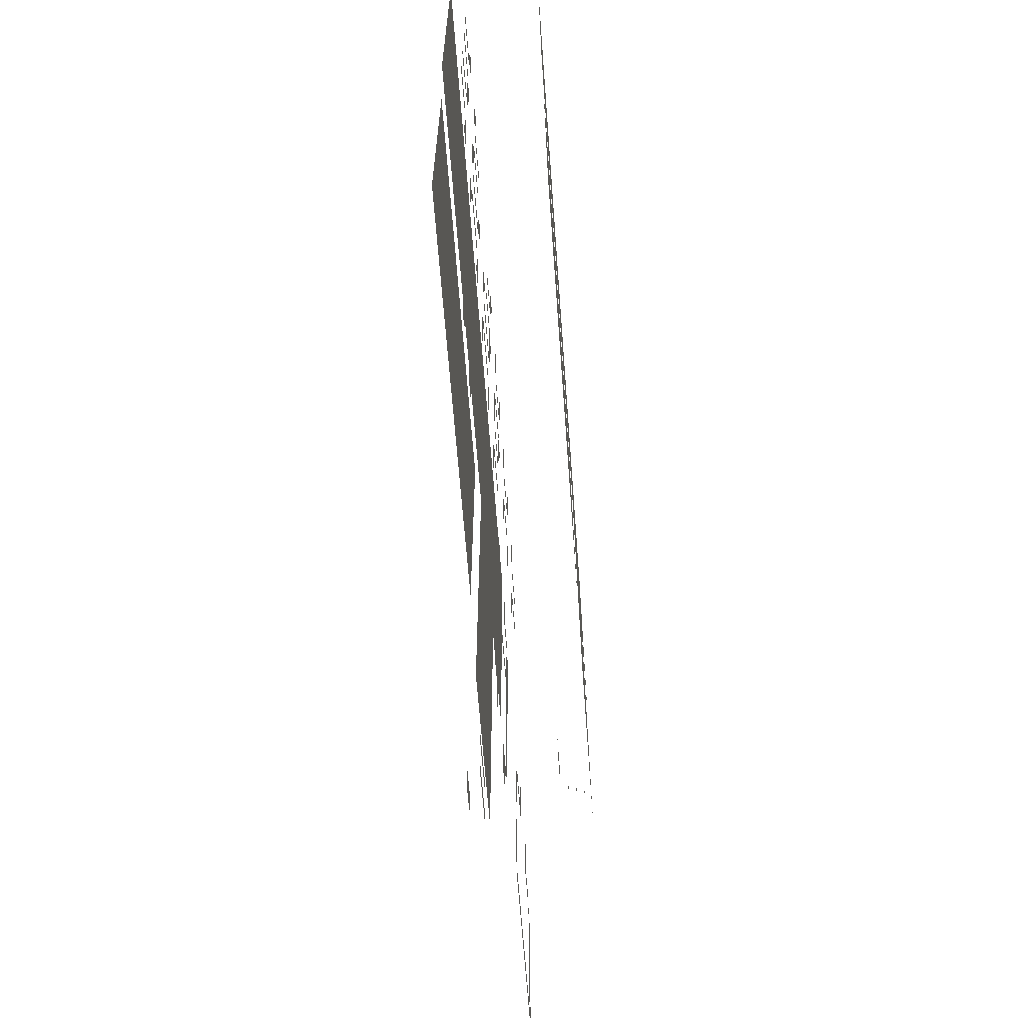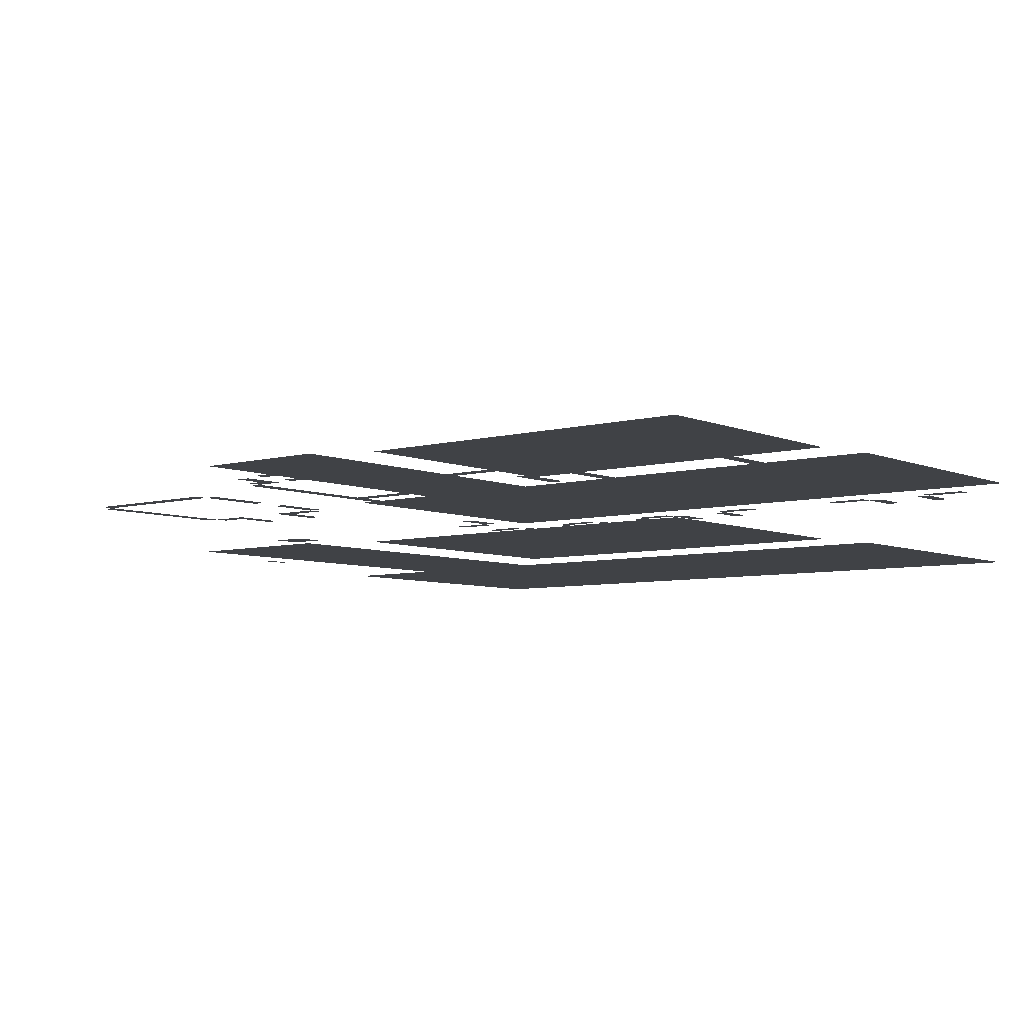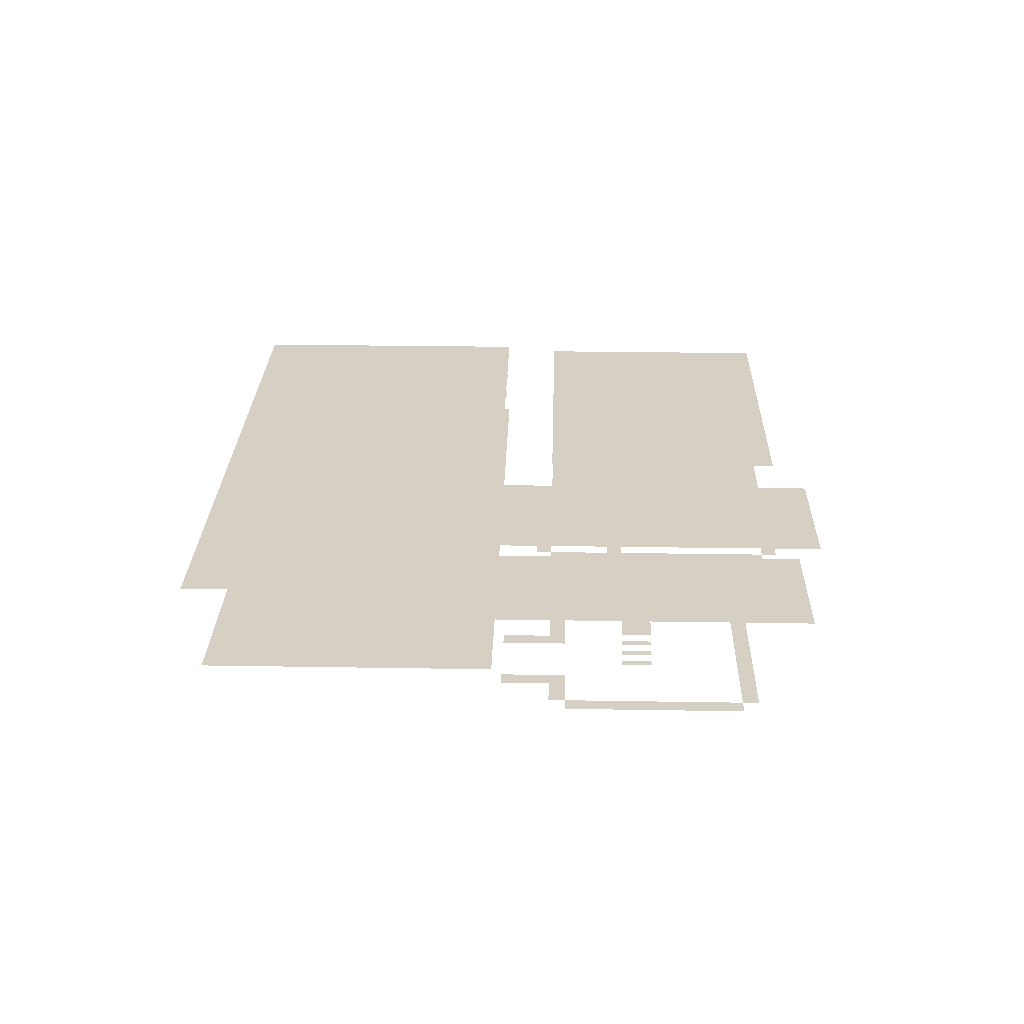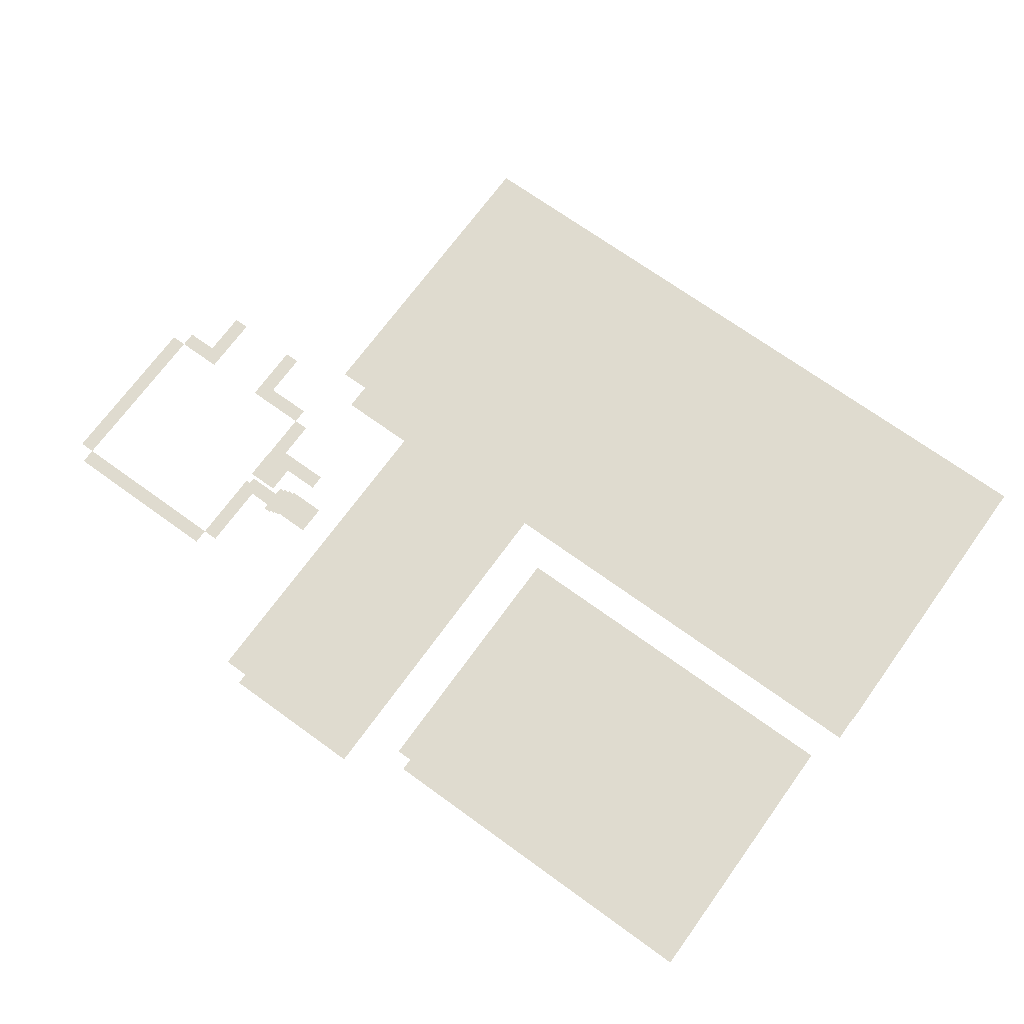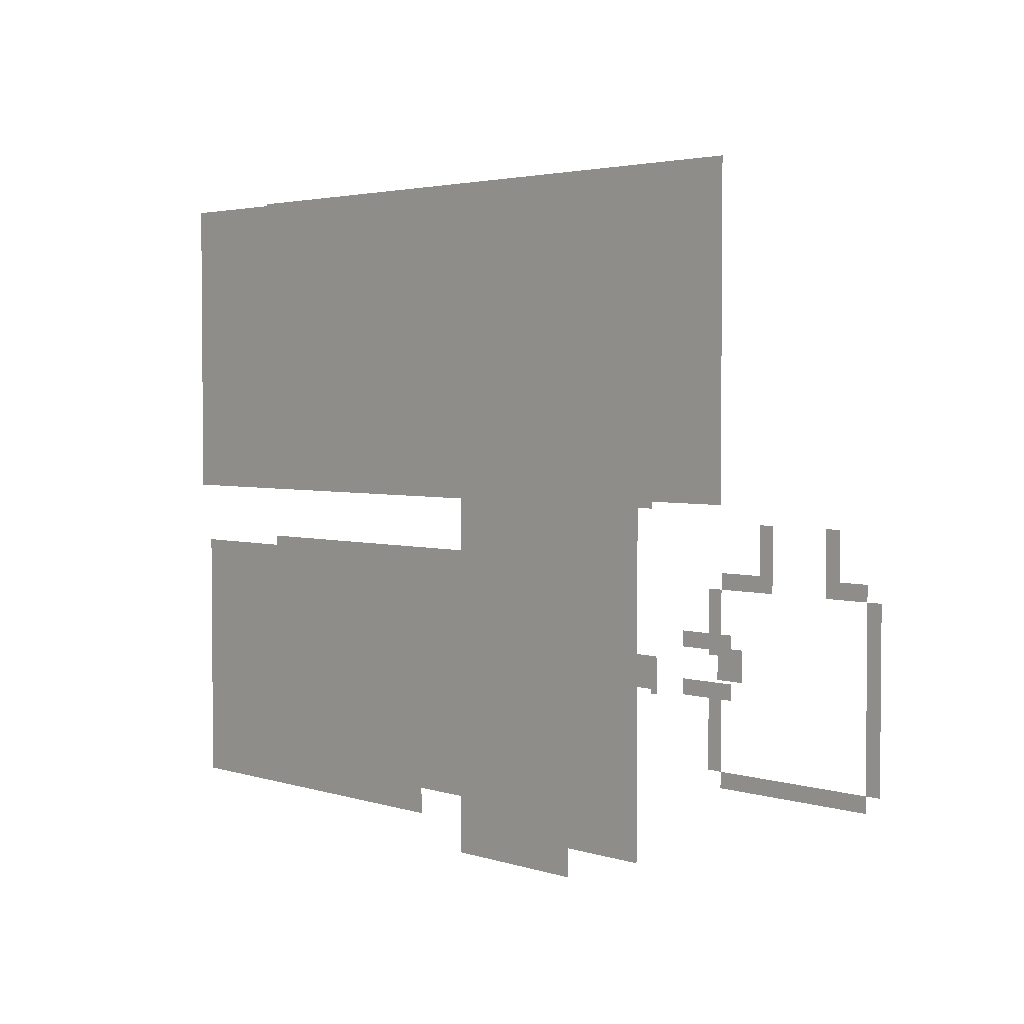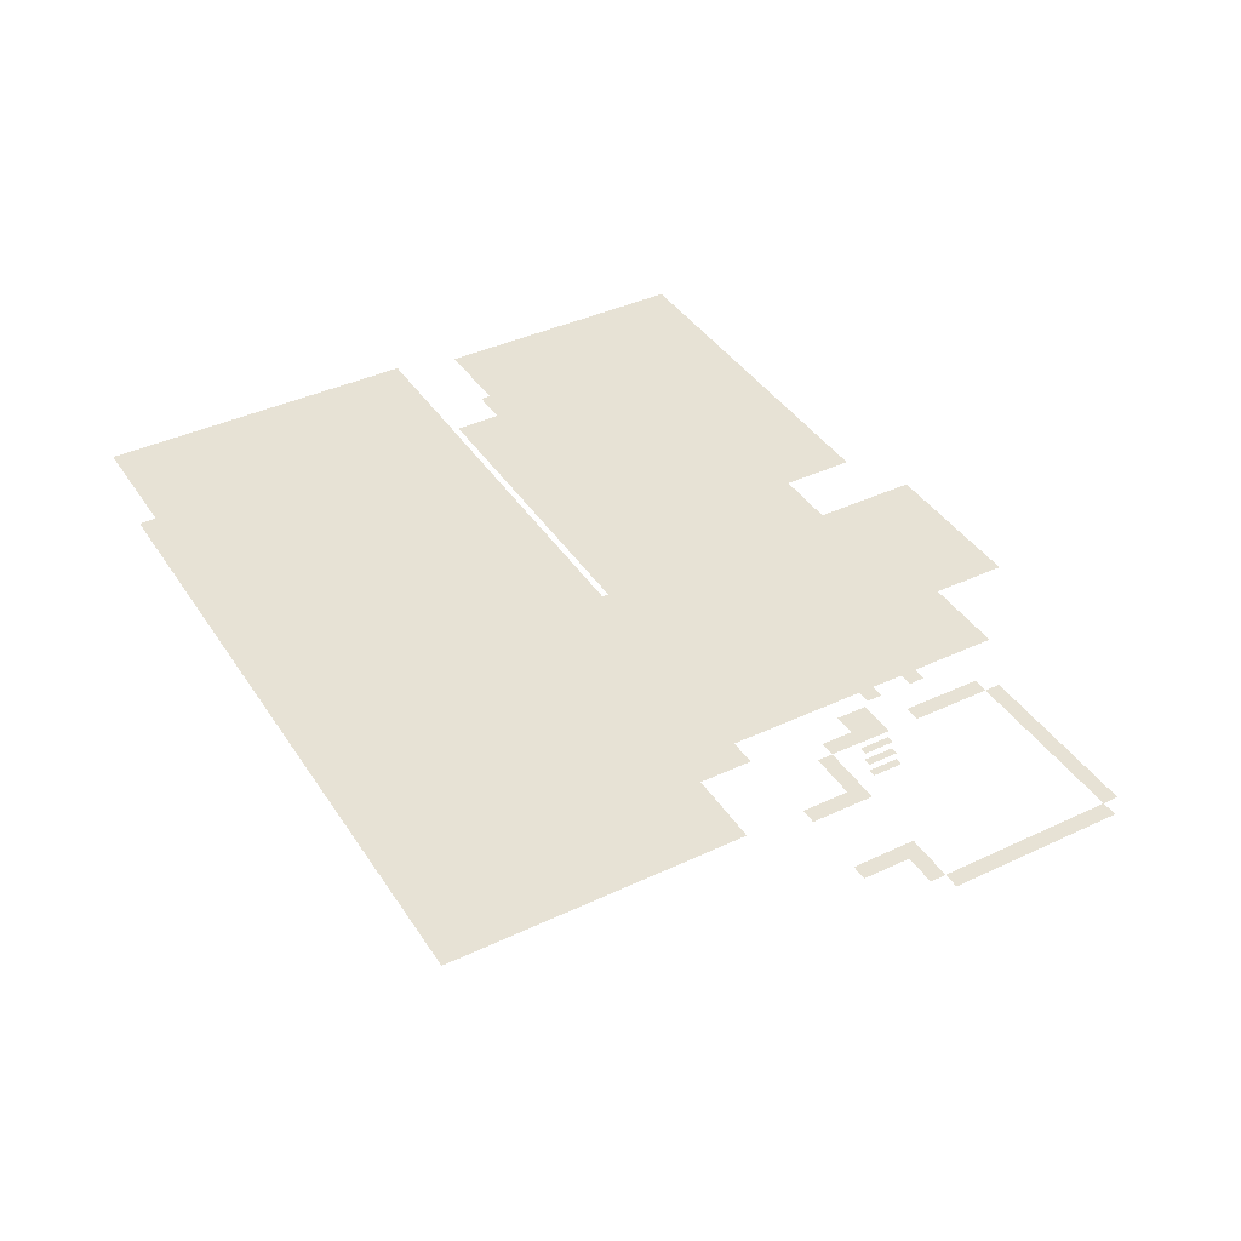
<metadata>
{"format":"obj","ext":"obj","renderer":"f3d","projection":"perspective","resolution":1024,"background":"white","views":[{"elev":-64.4,"azim":-85.7,"up":"+Z"},{"elev":-6.3,"azim":-140.9,"up":"+Y"},{"elev":26.0,"azim":91.5,"up":"+Y"},{"elev":70.3,"azim":-144.1,"up":"+Y"},{"elev":3.1,"azim":47.5,"up":"+Z"},{"elev":40.3,"azim":59.9,"up":"+Y"}]}
</metadata>
<code>
v 170 50 340
v 590 50 180
v 40 50 270
v 450 15 140
v 250 50 90
v 220 50 310
v 160 50 120
v 360 50 10
v 420 70 140
v 460 70 120
v 420 50 320
v 260 50 400
v 460 60 440
v 260 50 430
v 90 50 230
v 260 50 350
v 320 50 220
v 310 50 220
v 50 50 180
v 470 50 70
v 380 50 320
v 170 50 120
v 10 0 20
v 140 50 310
v 470 50 140
v 560 50 190
v 250 60 190
v 50 50 50
v 130 50 300
v 170 50 60
v 270 50 350
v 130 50 50
v 420 70 120
v 170 50 310
v 460 0 230
v 270 50 260
v 230 50 260
v 40 50 300
v 90 50 360
v 50 50 260
v 270 50 400
v 10 50 310
v 300 50 310
v 130 50 260
v 300 50 320
v 40 50 400
v 80 50 430
v 220 50 390
v 50 50 400
v 210 50 120
v 40 50 350
v 470 50 190
v 270 50 300
v 50 50 190
v 40 50 260
v 460 50 390
v 140 50 230
v 50 50 350
v 220 50 270
v 210 50 160
v 380 50 40
v 290 60 0
v 130 50 270
v 250 0 20
v 380 50 140
v 350 50 360
v 180 50 310
v 170 50 180
v 190 50 350
v 450 10 120
v 220 50 430
v 445 15 120
v 160 50 60
v 420 50 350
v 90 50 20
v 380 50 390
v 320 50 40
v 430 50 350
v 170 50 230
v 420 50 400
v 460 50 70
v 50 50 310
v 510 50 220
v 120 50 390
v 370 50 10
v 460 50 140
v 190 50 400
v 360 50 30
v 380 50 30
v 440 80 120
v 390 50 320
v 510 50 190
v 430 50 400
v 0 0 430
v 170 50 130
v 580 50 60
v 350 50 390
v 370 50 30
v 90 50 400
v 10 0 190
v 140 50 260
v 320 50 190
v 460 80 140
v 10 50 300
v 300 50 300
v 90 50 300
v 180 50 230
v 460 50 360
v 90 50 50
v 380 50 200
v 90 50 350
v 580 50 70
v 10 50 350
v 380 50 430
v 240 50 90
v 120 50 60
v 460 70 150
v 270 50 310
v 10 50 400
v 390 0 230
v 40 50 360
v 420 70 110
v 290 0 230
v 140 50 340
v 0 0 230
v 10 50 260
v 300 50 260
v 90 50 260
v 160 50 180
v 380 50 190
v 320 50 30
v 310 50 30
v 550 50 180
v 500 50 190
v 500 50 220
v 300 50 200
v 160 50 90
v 430 50 320
v 40 50 180
v 445 20 140
v 460 5 120
v 180 50 300
v 220 50 230
v 40 50 230
v 160 50 190
v 580 50 180
v 340 50 430
v 460 50 180
v 190 50 360
v 310 50 430
v 240 50 160
v 260 50 260
v 350 50 350
v 90 50 270
v 350 50 430
v 80 50 310
v 350 50 400
v 380 50 360
v 270 50 270
v 180 50 260
v 580 50 190
v 200 50 120
v 340 50 400
v 445 20 120
v 455 10 120
v 220 50 360
v 310 50 400
v 300 50 140
v 550 50 190
v 310 50 350
v 90 50 310
v 10 60 190
v 290 60 230
v 270 50 430
v 230 50 430
v 340 50 350
v 180 50 340
v 260 50 230
v 550 50 220
v 360 50 190
v 360 50 200
v 460 50 400
v 90 50 60
v 250 0 190
v 180 50 270
v 10 50 360
v 120 50 350
v 250 50 80
v 460 50 350
v 120 50 50
v 300 50 40
v 320 50 200
v 310 50 200
v 560 50 220
v 445 15 140
v 40 50 390
v 220 50 400
v 300 50 360
v 290 50 40
v 50 50 430
v 260 50 310
v 390 50 40
v 120 50 400
v 360 50 220
v 0 60 230
v 170 50 90
v 455 10 140
v 80 50 260
v 230 50 230
v 220 50 300
v 340 50 320
v 510 50 180
v 230 50 350
v 220 50 350
v 390 60 230
v 310 50 320
v 40 50 430
v 230 50 400
v 440 80 140
v 10 50 390
v 390 50 190
v 90 50 390
v 170 50 80
v 120 50 20
v 220 50 260
v 0 60 440
v 470 50 180
v 80 50 350
v 80 50 50
v 390 0 0
v 130 50 230
v 80 50 400
v 300 50 270
v 350 50 320
v 590 50 70
v 290 0 0
v 430 50 430
v 10 60 20
v 160 50 50
v 440 20 140
v 420 50 430
v 455 5 120
v 420 20 120
v 190 50 390
v 300 50 150
v 170 50 260
v 250 60 20
v 270 50 390
v 460 0 430
v 390 60 0
v 230 50 310
v 460 70 110
v 450 10 140
v 80 50 20
v 270 50 360
v 200 50 130
v 130 50 310
v 290 50 190
v 460 5 140
v 80 50 230
v 40 50 60
v 300 50 30
v 360 50 40
v 450 15 120
v 380 50 150
v 460 60 230
v 420 70 150
v 120 50 360
v 200 50 160
v 430 50 390
v 40 50 310
v 380 50 350
v 250 50 160
v 370 50 200
v 300 50 400
v 300 50 390
v 470 50 60
v 455 5 140
v 50 50 60
v 440 20 120
v 300 50 190
v 300 50 350
v 420 20 140
v 430 50 360
v 380 50 400
v 390 50 400
v 300 50 430
v 90 50 430
v 370 50 220
v 10 50 270
v 320 50 10
v 310 50 10
v 470 50 120
v 460 50 120
v 460 80 120
v 50 50 230
v 130 50 340
v 390 50 350
v 270 50 230
v 130 50 20
v 390 50 430
v 460 70 140
f 51 113 121
f 113 186 121
f 196 220 46
f 220 119 46
f 49 46 200
f 46 217 200
f 99 232 288
f 232 47 288
f 84 222 203
f 222 99 203
f 187 111 268
f 111 39 268
f 171 156 111
f 156 228 111
f 82 271 58
f 271 51 58
f 38 104 271
f 104 42 271
f 55 126 3
f 126 290 3
f 44 128 63
f 128 154 63
f 29 106 257
f 106 171 257
f 296 144 40
f 144 55 40
f 15 260 128
f 260 208 128
f 225 160 59
f 160 185 59
f 210 142 6
f 142 67 6
f 24 257 124
f 257 297 124
f 67 34 177
f 34 1 177
f 57 231 101
f 231 44 101
f 107 79 160
f 79 246 160
f 209 143 37
f 143 225 37
f 299 178 36
f 178 152 36
f 251 6 213
f 6 214 213
f 118 201 31
f 201 16 31
f 214 69 166
f 69 149 166
f 48 244 197
f 244 87 197
f 218 197 175
f 197 71 175
f 41 12 174
f 12 14 174
f 282 31 198
f 31 255 198
f 276 248 275
f 248 41 275
f 272 153 158
f 153 66 158
f 76 97 285
f 97 157 285
f 127 36 233
f 36 159 233
f 105 53 43
f 53 118 43
f 216 45 170
f 45 282 170
f 234 211 153
f 211 176 153
f 167 275 150
f 275 287 150
f 157 163 155
f 163 147 155
f 91 21 298
f 21 272 298
f 138 11 78
f 11 74 78
f 286 285 301
f 285 114 301
f 93 80 237
f 80 241 237
f 56 270 182
f 270 93 182
f 189 78 108
f 78 284 108
f 35 125 249
f 125 94 249
f 266 205 13
f 205 226 13
f 279 261 19
f 261 139 19
f 129 19 145
f 19 54 145
f 22 7 68
f 7 129 68
f 30 73 206
f 73 137 206
f 109 28 183
f 28 279 183
f 239 190 73
f 190 116 73
f 75 254 109
f 254 229 109
f 300 224 32
f 224 190 32
f 162 22 256
f 22 95 256
f 50 162 60
f 162 269 60
f 188 223 5
f 223 206 5
f 5 115 273
f 115 151 273
f 64 23 184
f 23 100 184
f 247 238 27
f 238 172 27
f 202 61 221
f 61 130 221
f 191 199 281
f 199 258 281
f 102 281 192
f 281 136 192
f 130 180 110
f 180 181 110
f 131 262 77
f 262 191 77
f 89 88 61
f 88 263 61
f 192 193 17
f 193 18 17
f 274 181 289
f 181 204 289
f 85 8 98
f 8 88 98
f 291 292 131
f 292 132 131
f 230 236 120
f 236 123 120
f 250 62 215
f 62 173 215
f 96 277 112
f 277 20 112
f 235 112 2
f 112 146 2
f 212 227 92
f 227 52 92
f 146 133 161
f 133 169 161
f 92 134 83
f 134 135 83
f 26 169 194
f 169 179 194
f 141 242 259
f 242 278 259
f 165 70 207
f 70 253 207
f 264 72 4
f 72 195 4
f 164 280 140
f 280 240 140
f 20 81 293
f 81 294 293
f 25 86 227
f 86 148 227
f 280 243 240
f 243 283 240
f 295 90 103
f 90 219 103
f 302 9 117
f 9 267 117
f 252 122 10
f 122 33 10
f 65 168 265
f 168 245 265

</code>
